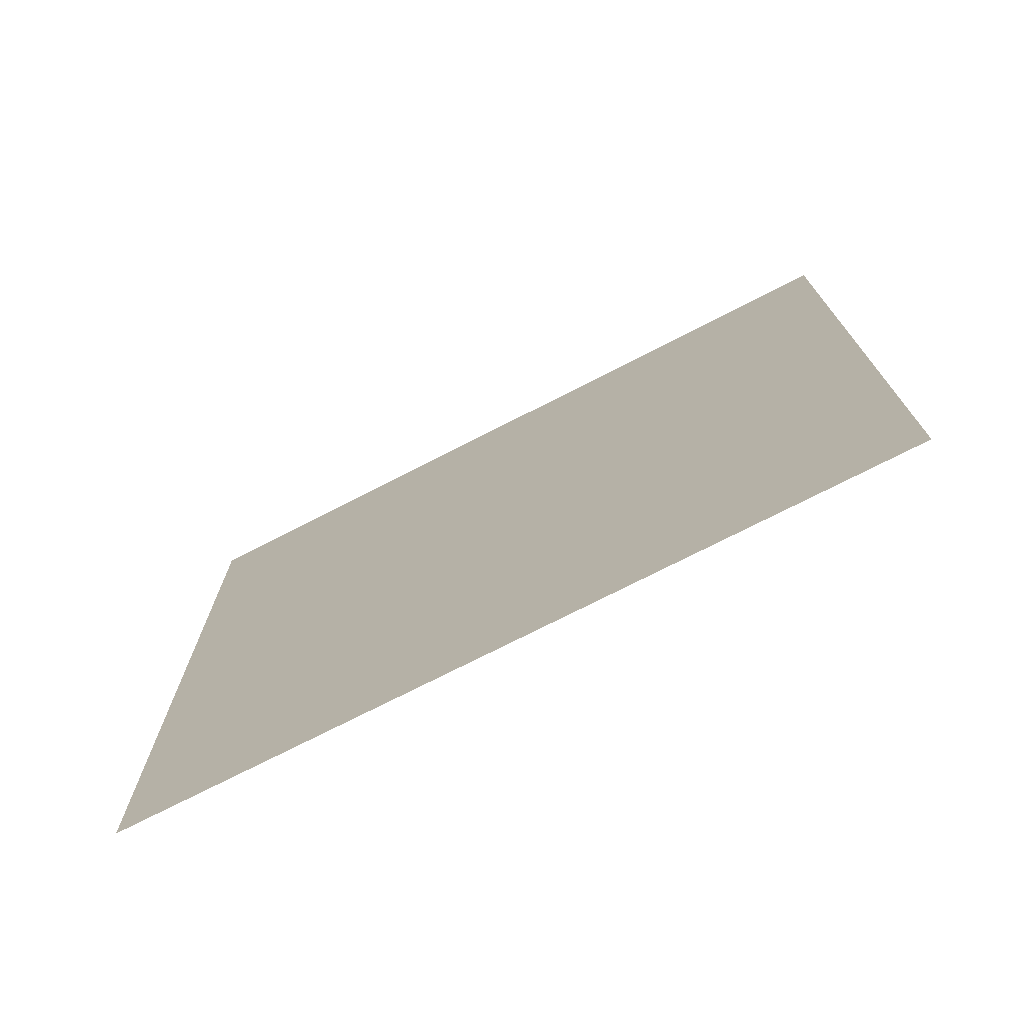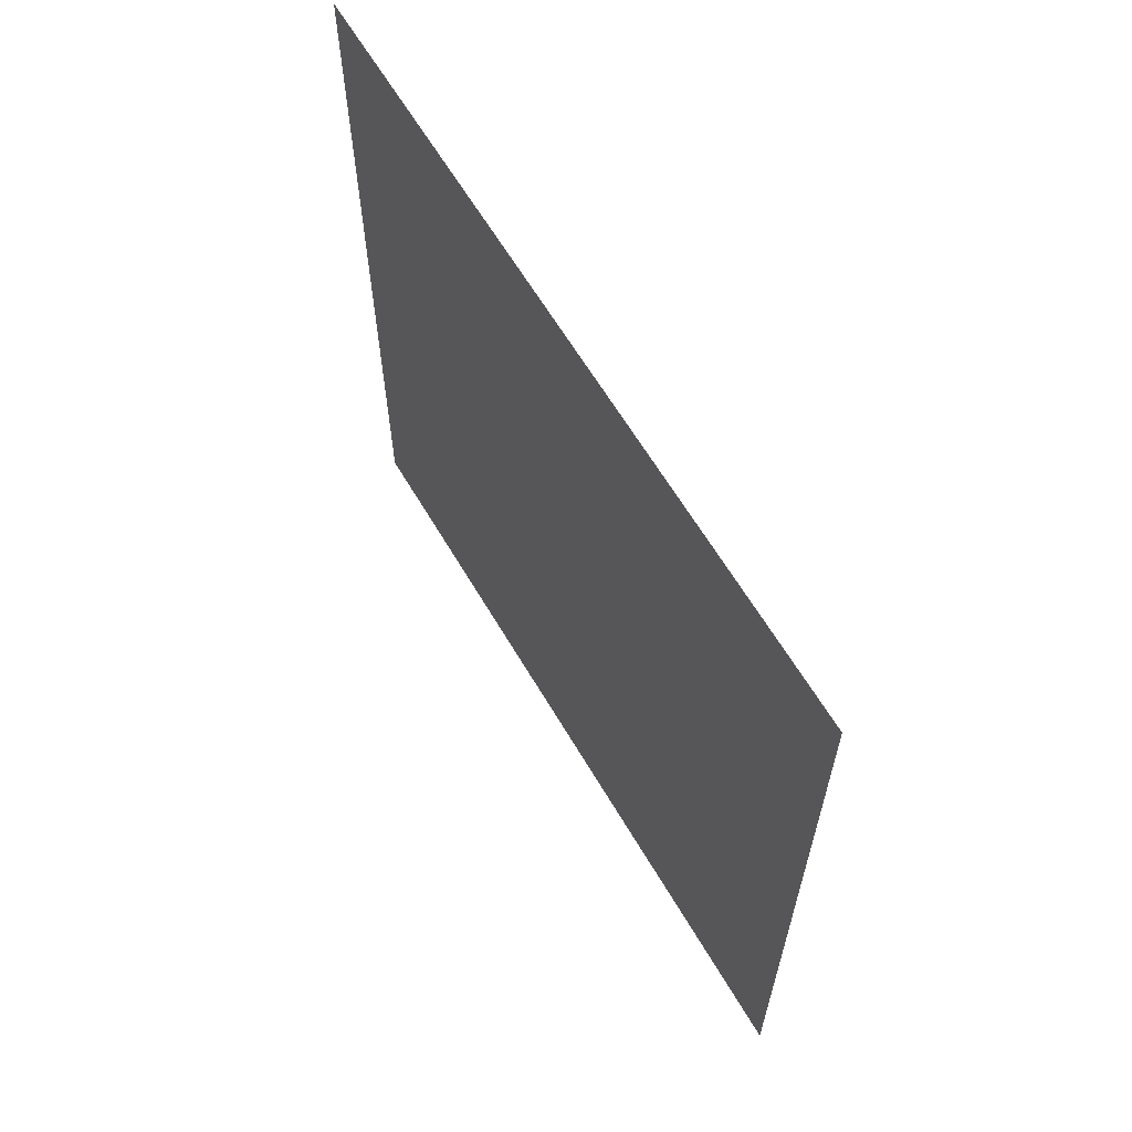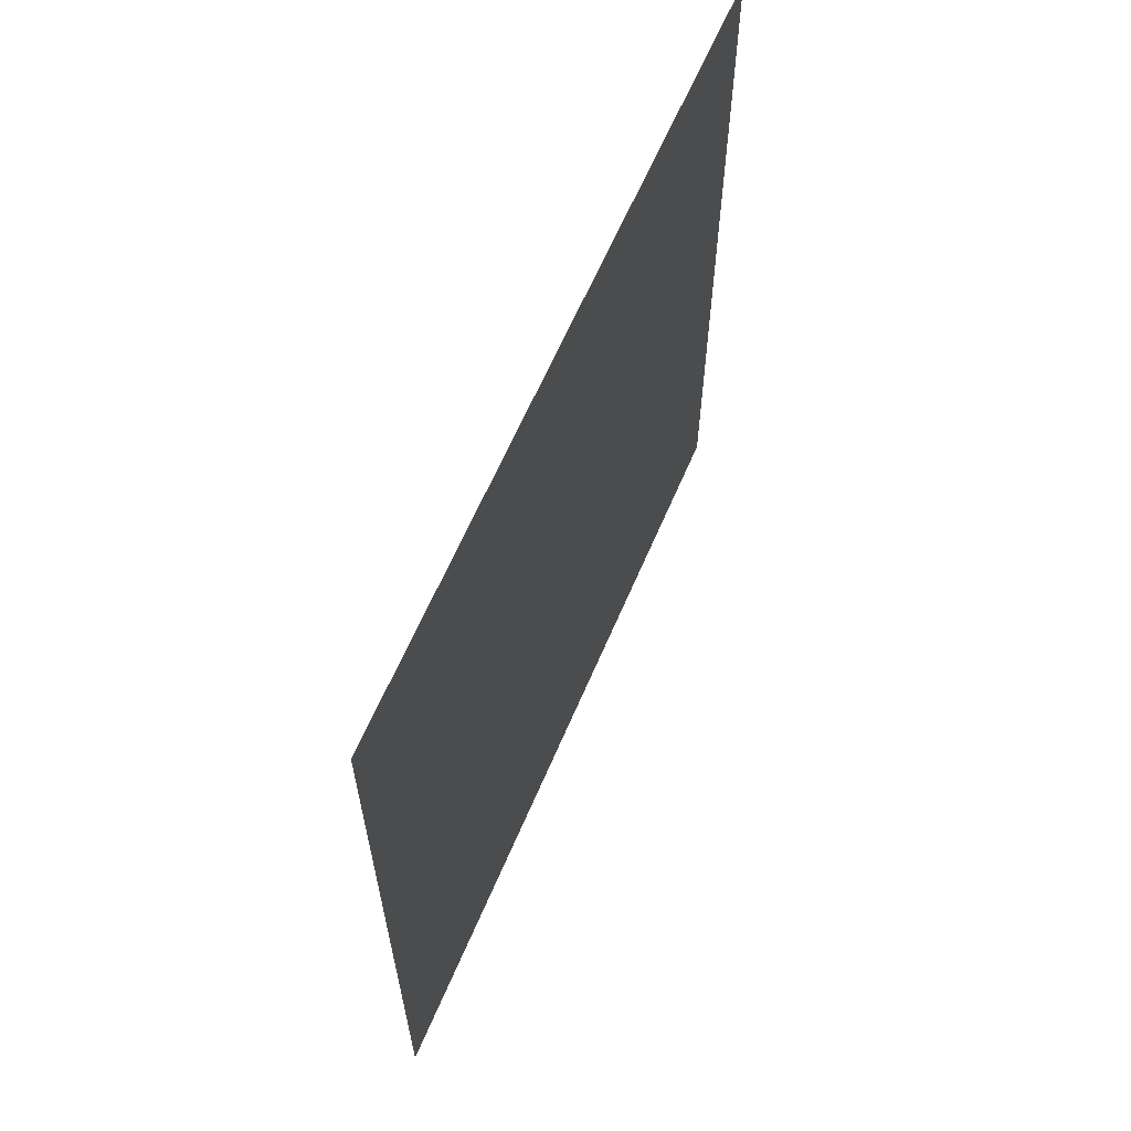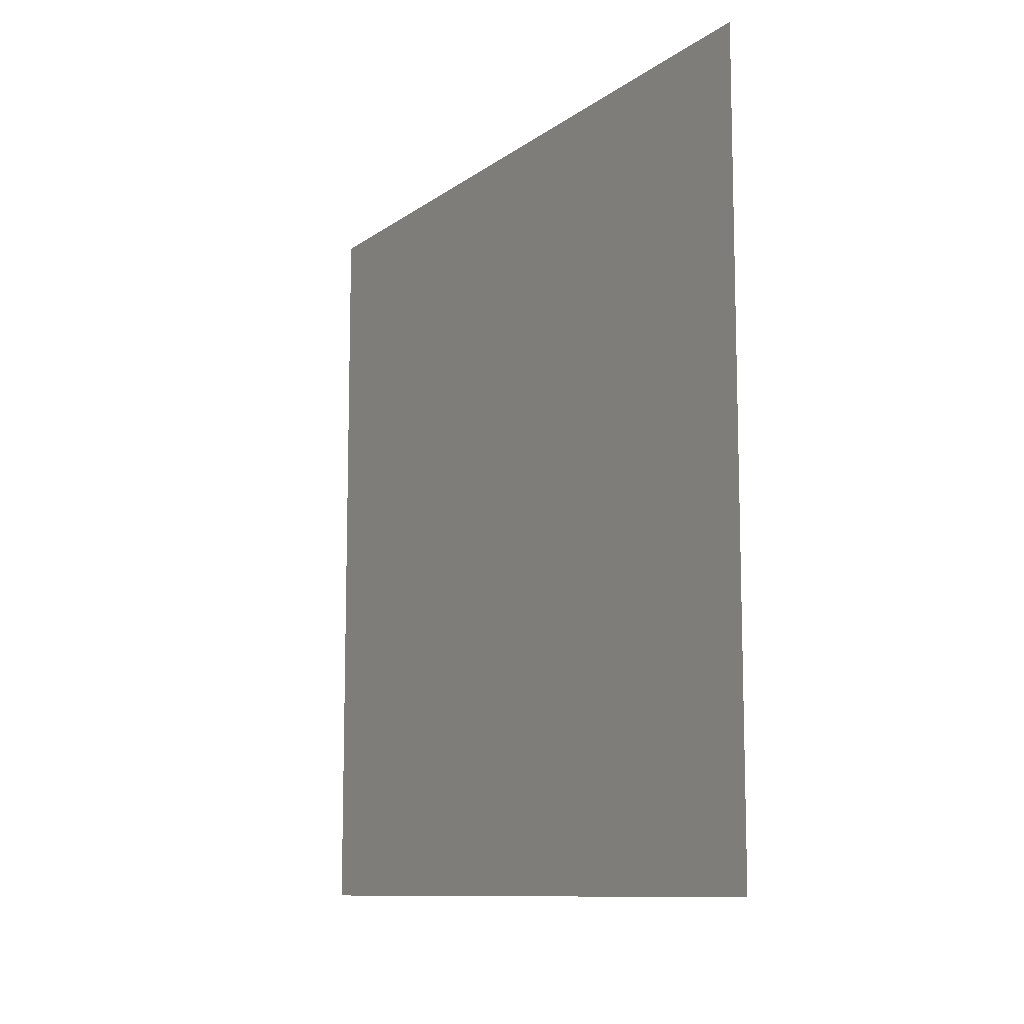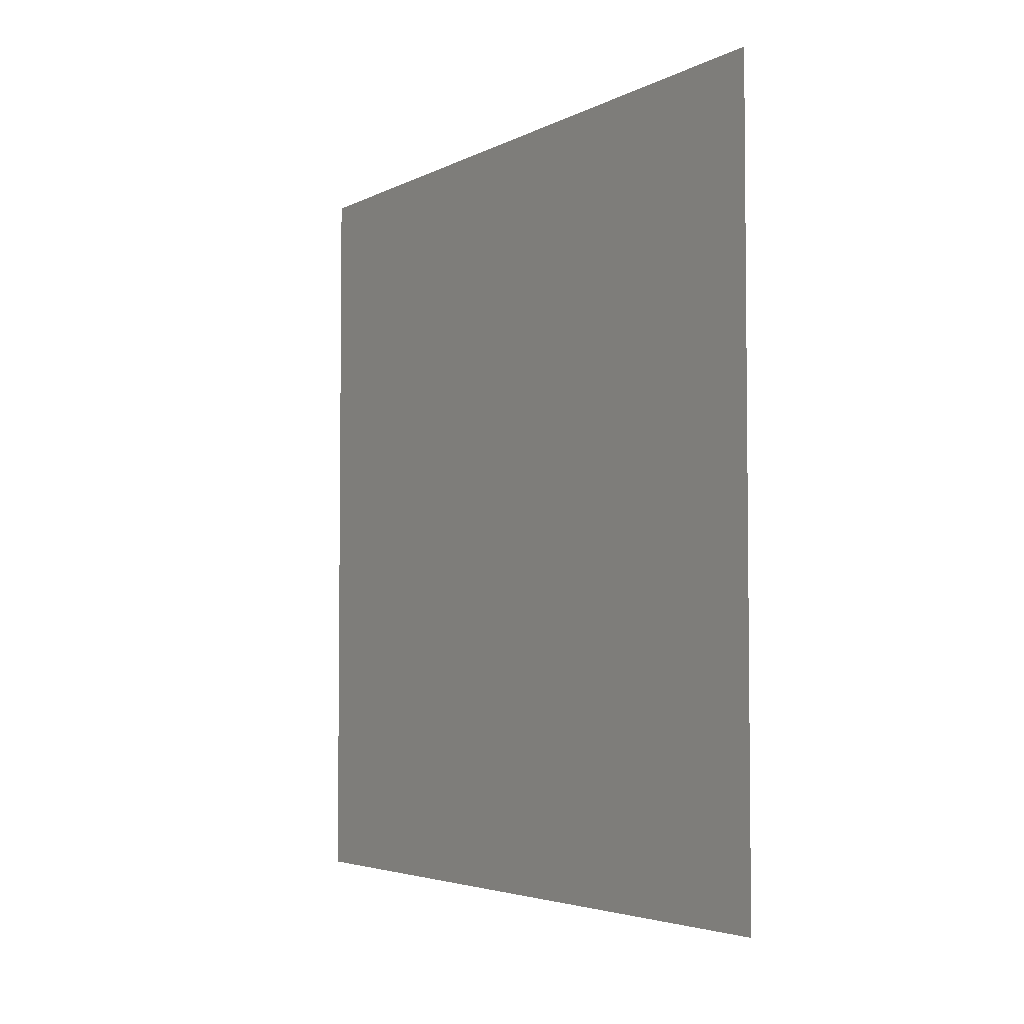
<metadata>
{"format":"obj","ext":"obj","renderer":"f3d","projection":"perspective","resolution":1024,"background":"white","views":[{"elev":-73.5,"azim":-62.8,"up":"+Z"},{"elev":62.6,"azim":149.6,"up":"+Y"},{"elev":62.4,"azim":23.0,"up":"+Y"},{"elev":-10.4,"azim":149.6,"up":"+Y"},{"elev":-4.0,"azim":-31.8,"up":"+Y"}]}
</metadata>
<code>
o Plane
v -1e-06 1 1
v 1e-06 -1 1
v -1e-06 1 -1
v 1e-06 -1 -1
f 2 1 4
f 1 3 4

</code>
